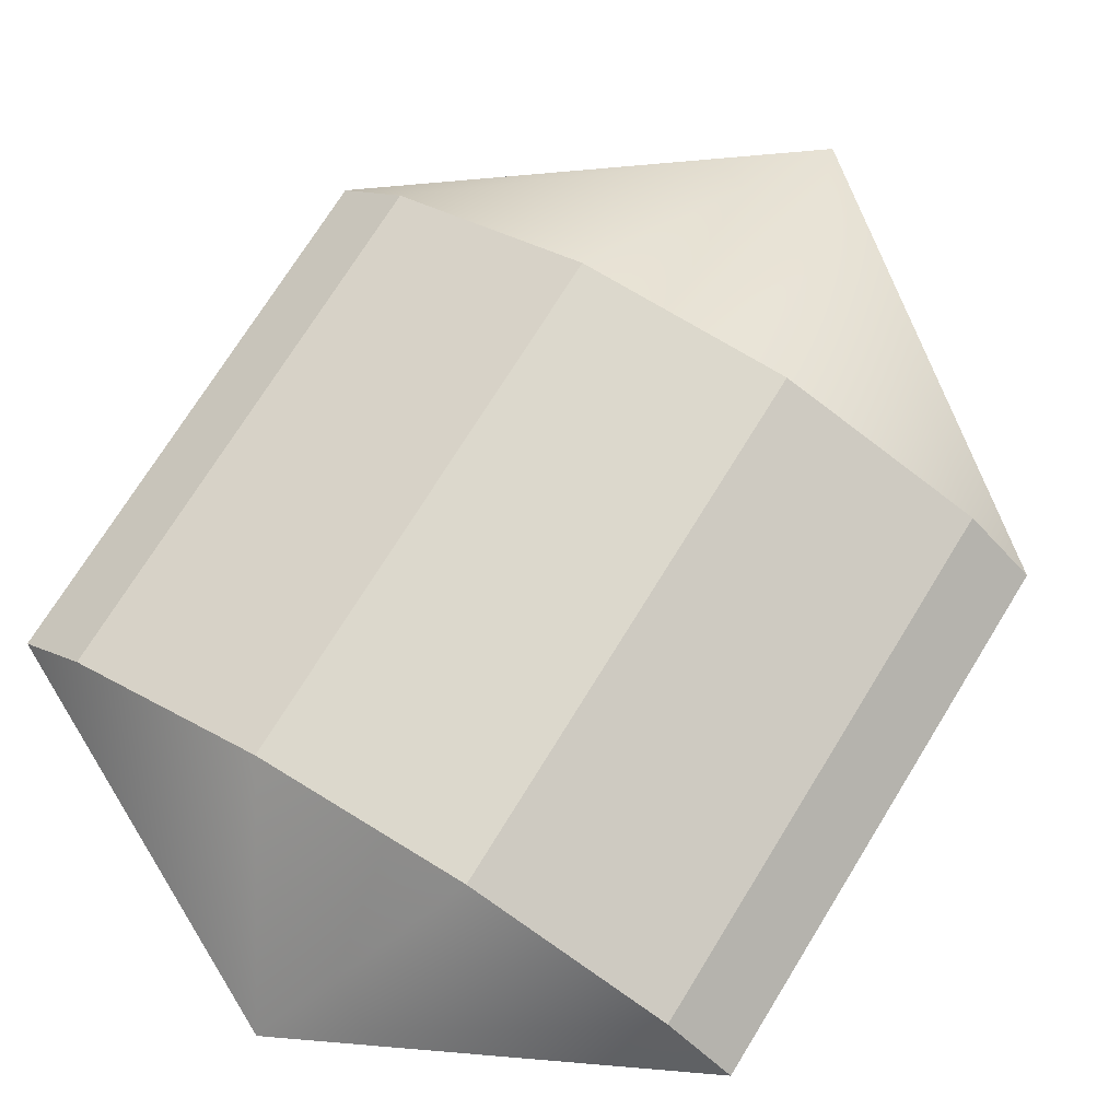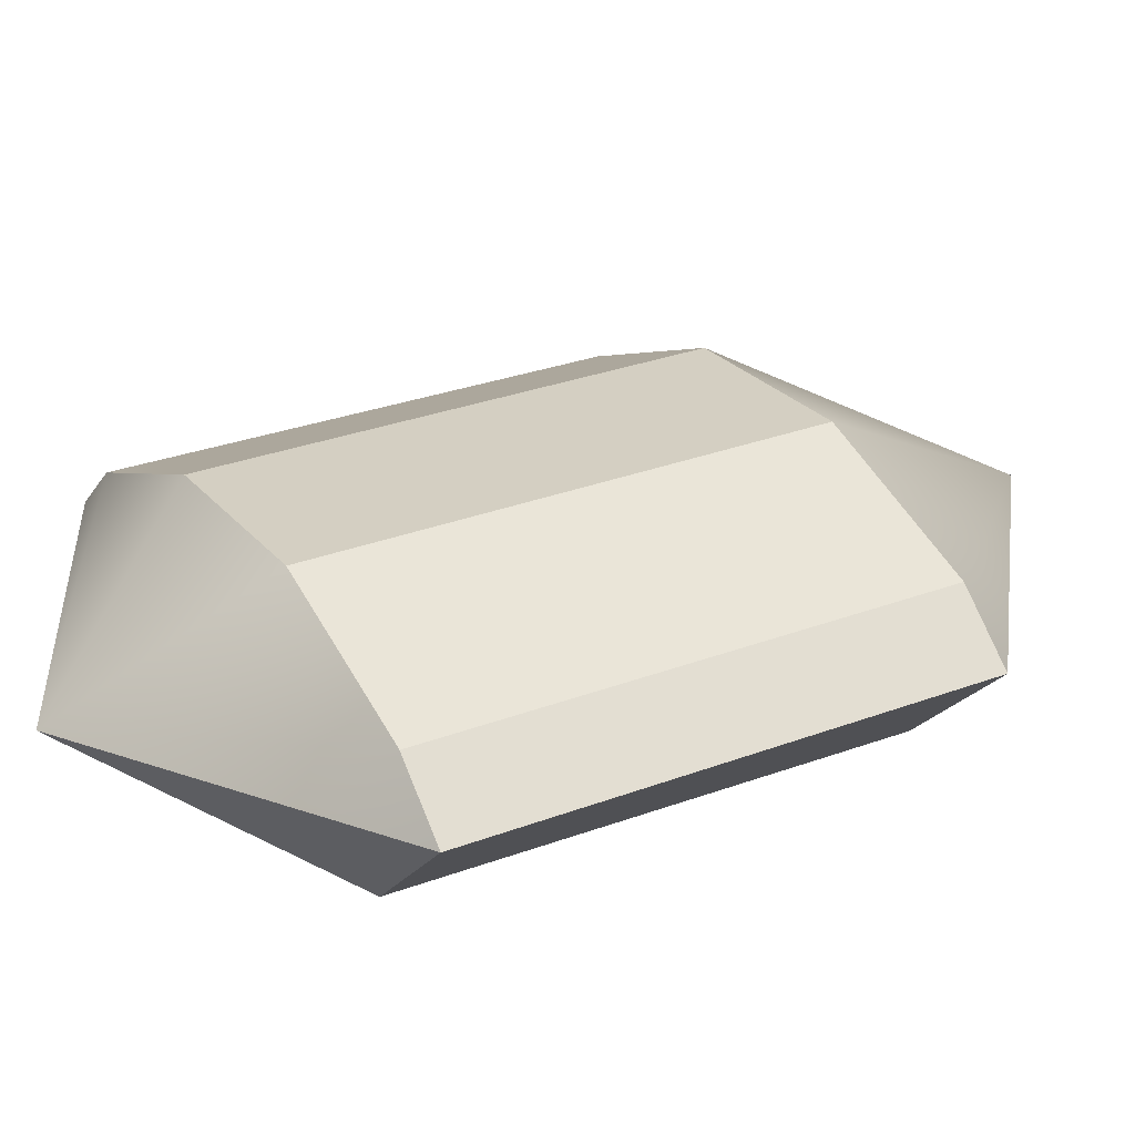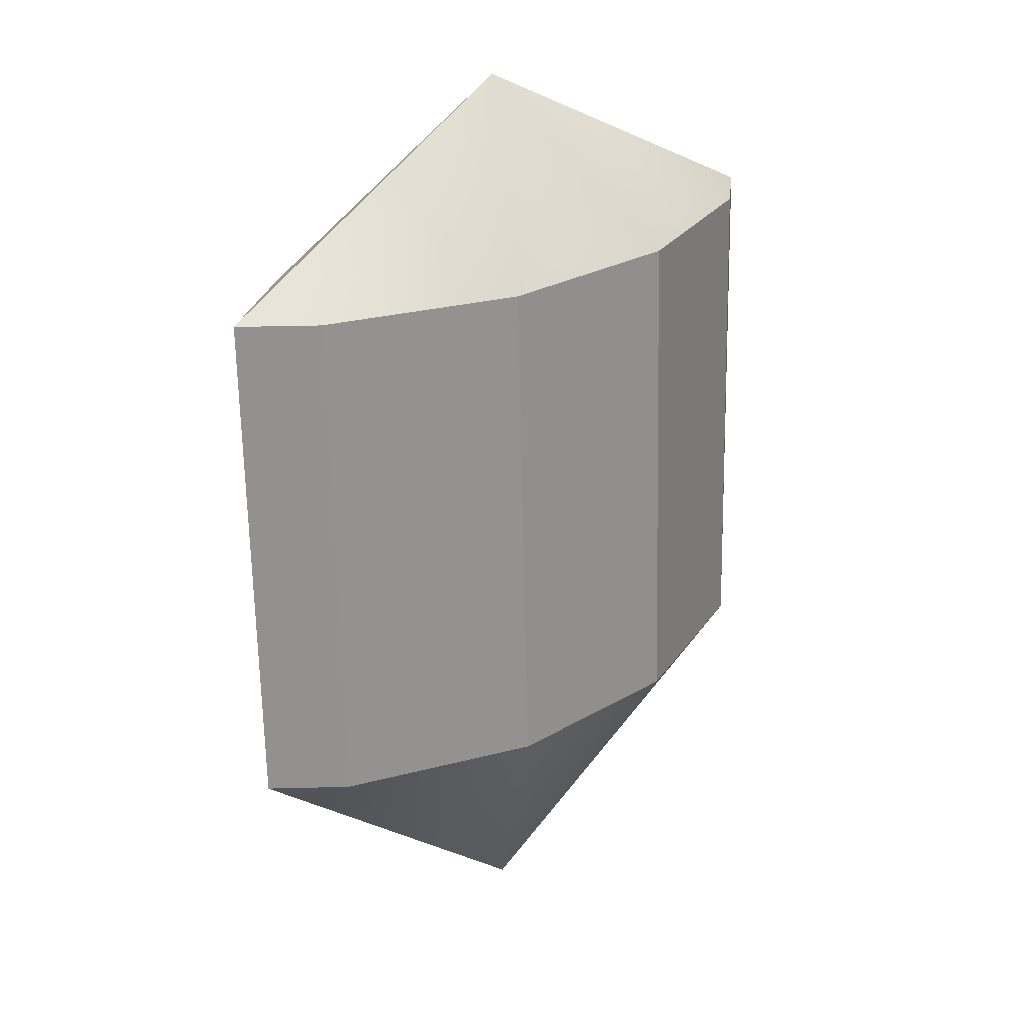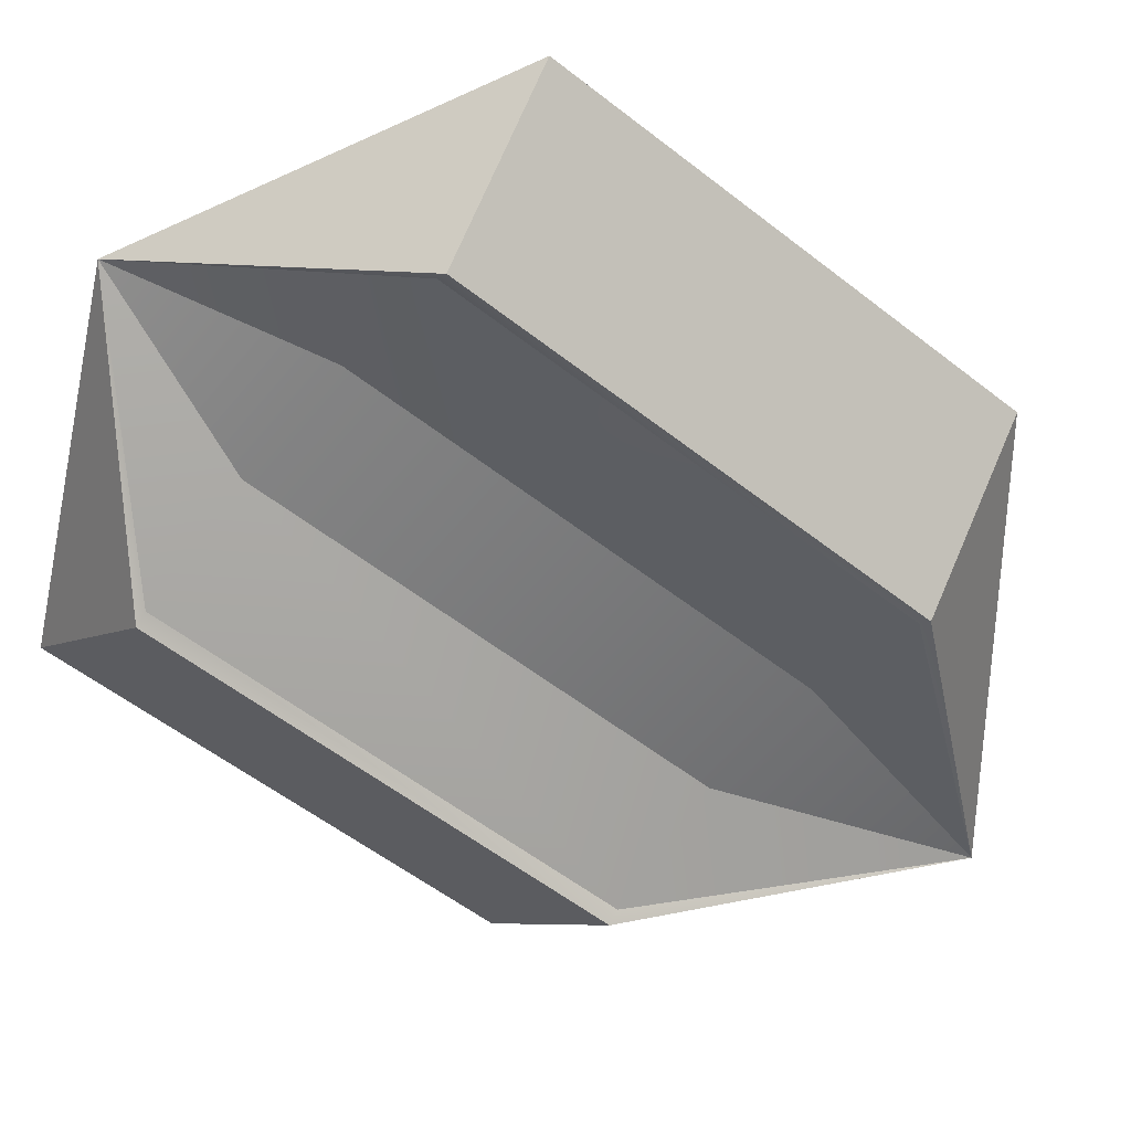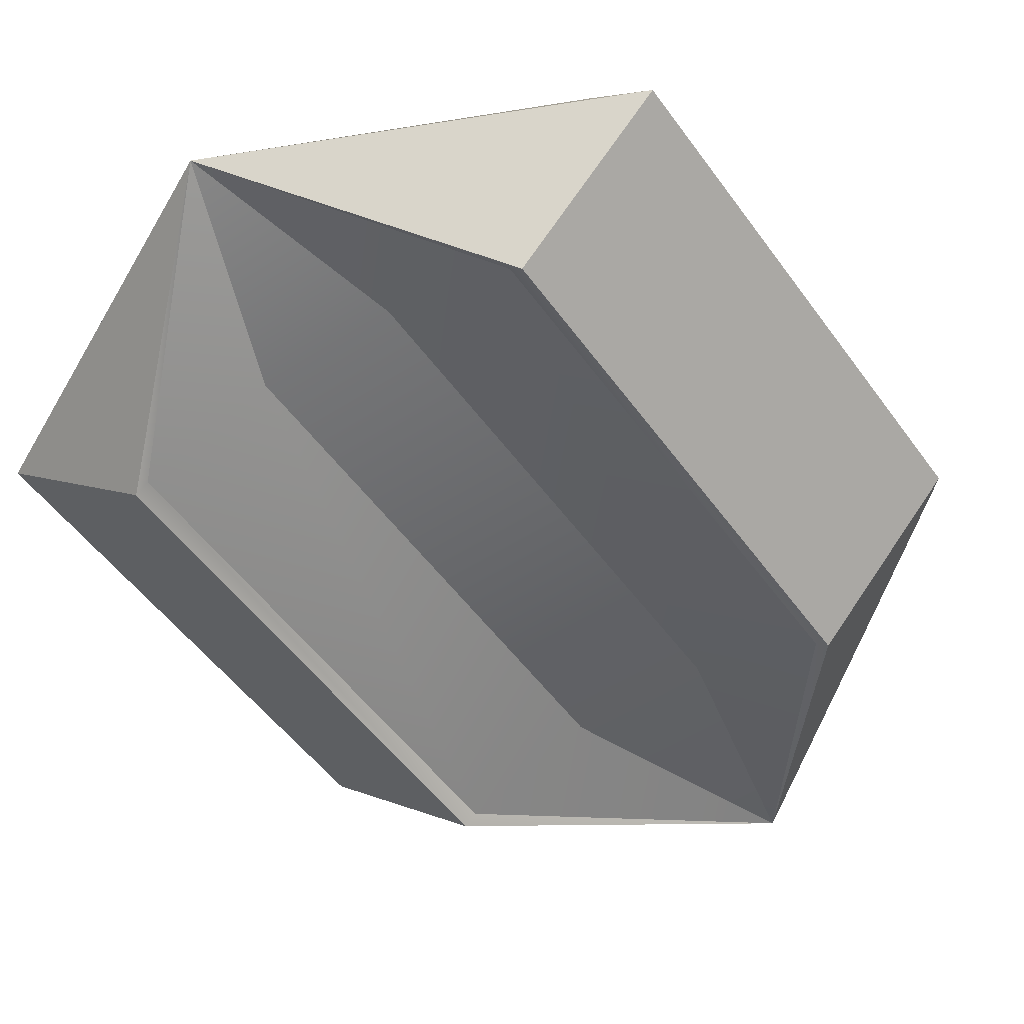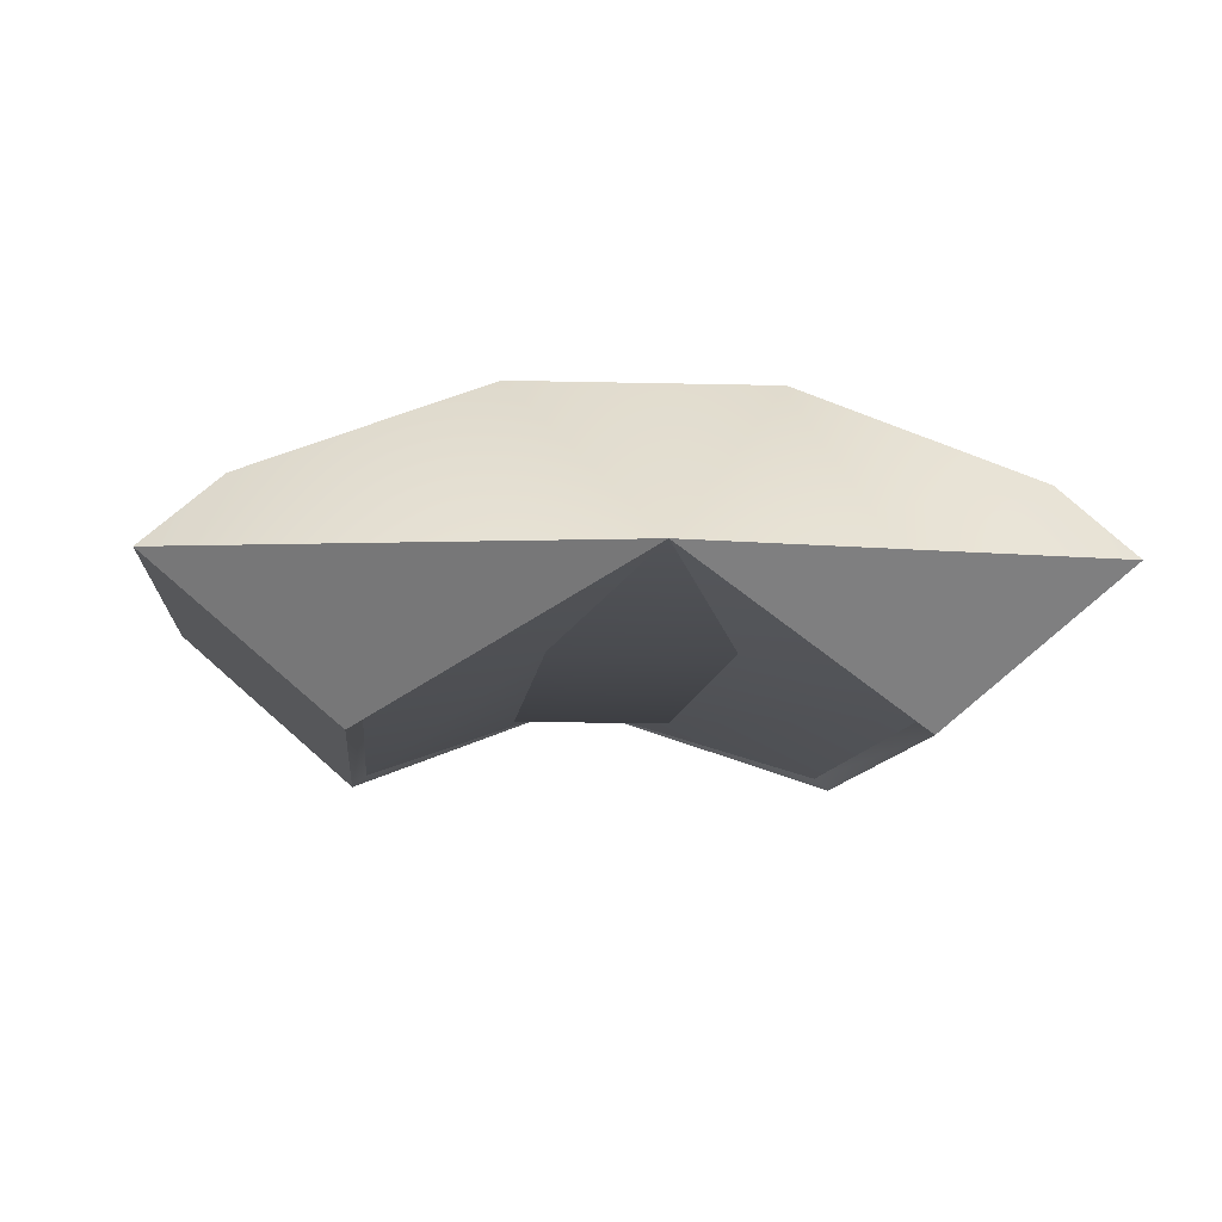
<metadata>
{"format":"obj","ext":"obj","renderer":"f3d","projection":"perspective","resolution":1024,"background":"white","views":[{"elev":70.9,"azim":31.7,"up":"+Y"},{"elev":25.3,"azim":60.3,"up":"+Y"},{"elev":25.4,"azim":136.4,"up":"+Z"},{"elev":-58.3,"azim":50.7,"up":"+Y"},{"elev":-52.7,"azim":34.5,"up":"+Y"},{"elev":-9.0,"azim":-4.4,"up":"+Y"}]}
</metadata>
<code>
g R_Knee
v 0.0009715 -0.0004184 -0.0006398
v -1.921e-05 7.014e-05 0.0002992
v 0.001677 0.0001736 -0.0005443
v -0.001414 0.0004271 -0.0005461
v -1.921e-05 7.014e-05 0.0002992
v -0.001715 0.0001736 -0.0005443
v -0.0005035 0.0007583 -0.000546
v -1.921e-05 7.014e-05 0.0002992
v 0.0004651 0.0007583 -0.000546
v -1.921e-05 7.014e-05 0.0002992
v 0.001375 0.0004271 -0.0005461
v -1.921e-05 7.014e-05 0.0002992
v 0.001677 0.0001736 -0.0005443
v -1.921e-05 7.014e-05 0.0002992
v -0.001715 0.0001736 -0.0005443
v -1.921e-05 7.014e-05 0.0002992
v -0.00101 -0.0004184 -0.0006398
v -0.00101 -0.000373 -0.003062
v -1.921e-05 0.0001297 -0.004319
v -0.001715 0.0002361 -0.002967
v 0.001677 0.0002361 -0.002967
v -1.921e-05 0.0001297 -0.004319
v 0.0009715 -0.000373 -0.003062
v -0.001715 0.0002361 -0.002967
v -1.921e-05 0.0001297 -0.004319
v -0.001414 0.0004969 -0.002969
v -1.921e-05 0.0001297 -0.004319
v -0.0005035 0.0008377 -0.002968
v -1.921e-05 0.0001297 -0.004319
v 0.0004651 0.0008377 -0.002968
v -1.921e-05 0.0001297 -0.004319
v 0.001375 0.0004969 -0.002969
v -1.921e-05 0.0001297 -0.004319
v 0.001677 0.0002361 -0.002967
v 0.001375 0.0004271 -0.0005461
v 0.001375 0.0004969 -0.002969
v 0.001677 0.0002361 -0.002967
v 0.001677 0.0001736 -0.0005443
v 0.001677 0.0001736 -0.0005443
v 0.001677 0.0002361 -0.002967
v 0.0009715 -0.000373 -0.003062
v 0.0009715 -0.0004184 -0.0006398
v -0.001715 0.0001736 -0.0005443
v -0.001715 0.0002361 -0.002967
v -0.001414 0.0004969 -0.002969
v -0.001414 0.0004271 -0.0005461
v -0.001414 0.0004271 -0.0005461
v -0.001414 0.0004969 -0.002969
v -0.0005035 0.0008377 -0.002968
v -0.0005035 0.0007583 -0.000546
v -0.0005035 0.0007583 -0.000546
v -0.0005035 0.0008377 -0.002968
v 0.0004651 0.0008377 -0.002968
v 0.0004651 0.0007583 -0.000546
v -0.00101 -0.0004184 -0.0006398
v -0.00101 -0.000373 -0.003062
v -0.001715 0.0002361 -0.002967
v -0.001715 0.0001736 -0.0005443
v 0.0004651 0.0007583 -0.000546
v 0.0004651 0.0008377 -0.002968
v 0.001375 0.0004969 -0.002969
v 0.001375 0.0004271 -0.0005461
v -0.000953 -0.0003708 -0.000638
v -1.921e-05 7.014e-05 0.0002992
v -0.0003435 -0.000149 -0.0006381
v -0.000953 -0.000324 -0.003061
v -0.0003435 -9.578e-05 -0.003061
v -1.921e-05 0.0001297 -0.004319
v -0.0003435 -0.000149 -0.0006381
v -1.921e-05 7.014e-05 0.0002992
v 0.0003051 -0.000149 -0.0006381
v -0.0003435 -9.578e-05 -0.003061
v 0.0003051 -9.578e-05 -0.003061
v -1.921e-05 0.0001297 -0.004319
v 0.0003051 -0.000149 -0.0006381
v -1.921e-05 7.014e-05 0.0002992
v 0.0009146 -0.0003708 -0.000638
v 0.0003051 -9.578e-05 -0.003061
v 0.0009146 -0.000324 -0.003061
v -1.921e-05 0.0001297 -0.004319
v -0.00101 -0.0004184 -0.0006398
v -1.921e-05 7.014e-05 0.0002992
v -0.000953 -0.0003708 -0.000638
v -0.00101 -0.000373 -0.003062
v -0.000953 -0.000324 -0.003061
v -1.921e-05 0.0001297 -0.004319
v 0.0009146 -0.0003708 -0.000638
v -1.921e-05 7.014e-05 0.0002992
v 0.0009715 -0.0004184 -0.0006398
v 0.0009146 -0.000324 -0.003061
v 0.0009715 -0.000373 -0.003062
v -1.921e-05 0.0001297 -0.004319
g R_Knee_0
f 3 2 1
f 6 5 4
f 4 8 7
f 7 10 9
f 9 12 11
f 11 14 13
f 17 16 15
f 20 19 18
f 23 22 21
f 26 25 24
f 28 27 26
f 30 29 28
f 32 31 30
f 34 33 32
f 37 36 35
f 38 37 35
f 41 40 39
f 42 41 39
f 45 44 43
f 46 45 43
f 49 48 47
f 50 49 47
f 53 52 51
f 54 53 51
f 57 56 55
f 58 57 55
f 61 60 59
f 62 61 59
f 65 64 63
f 63 66 65
f 66 67 65
f 66 68 67
f 71 70 69
f 69 72 71
f 72 73 71
f 72 74 73
f 77 76 75
f 75 78 77
f 78 79 77
f 78 80 79
f 83 82 81
f 81 84 83
f 84 85 83
f 84 86 85
f 89 88 87
f 87 90 89
f 90 91 89
f 90 92 91

</code>
